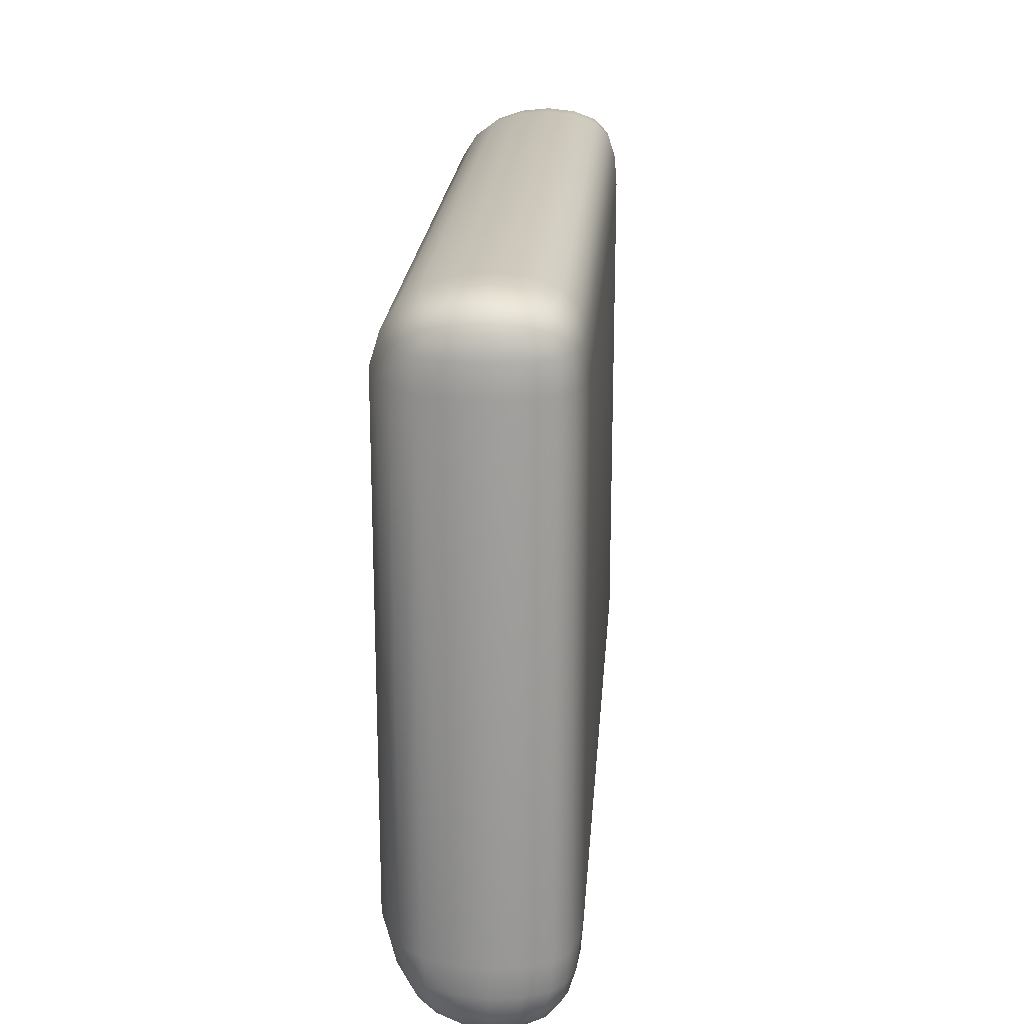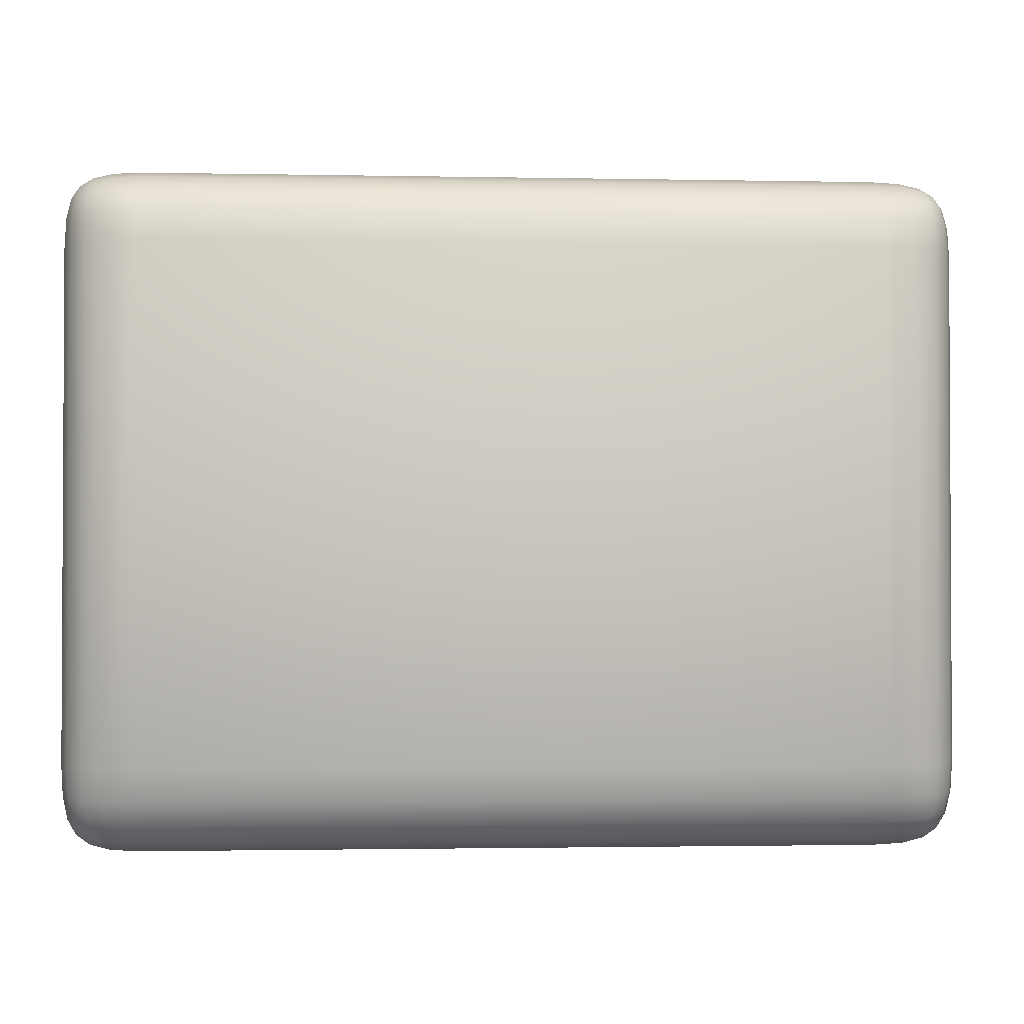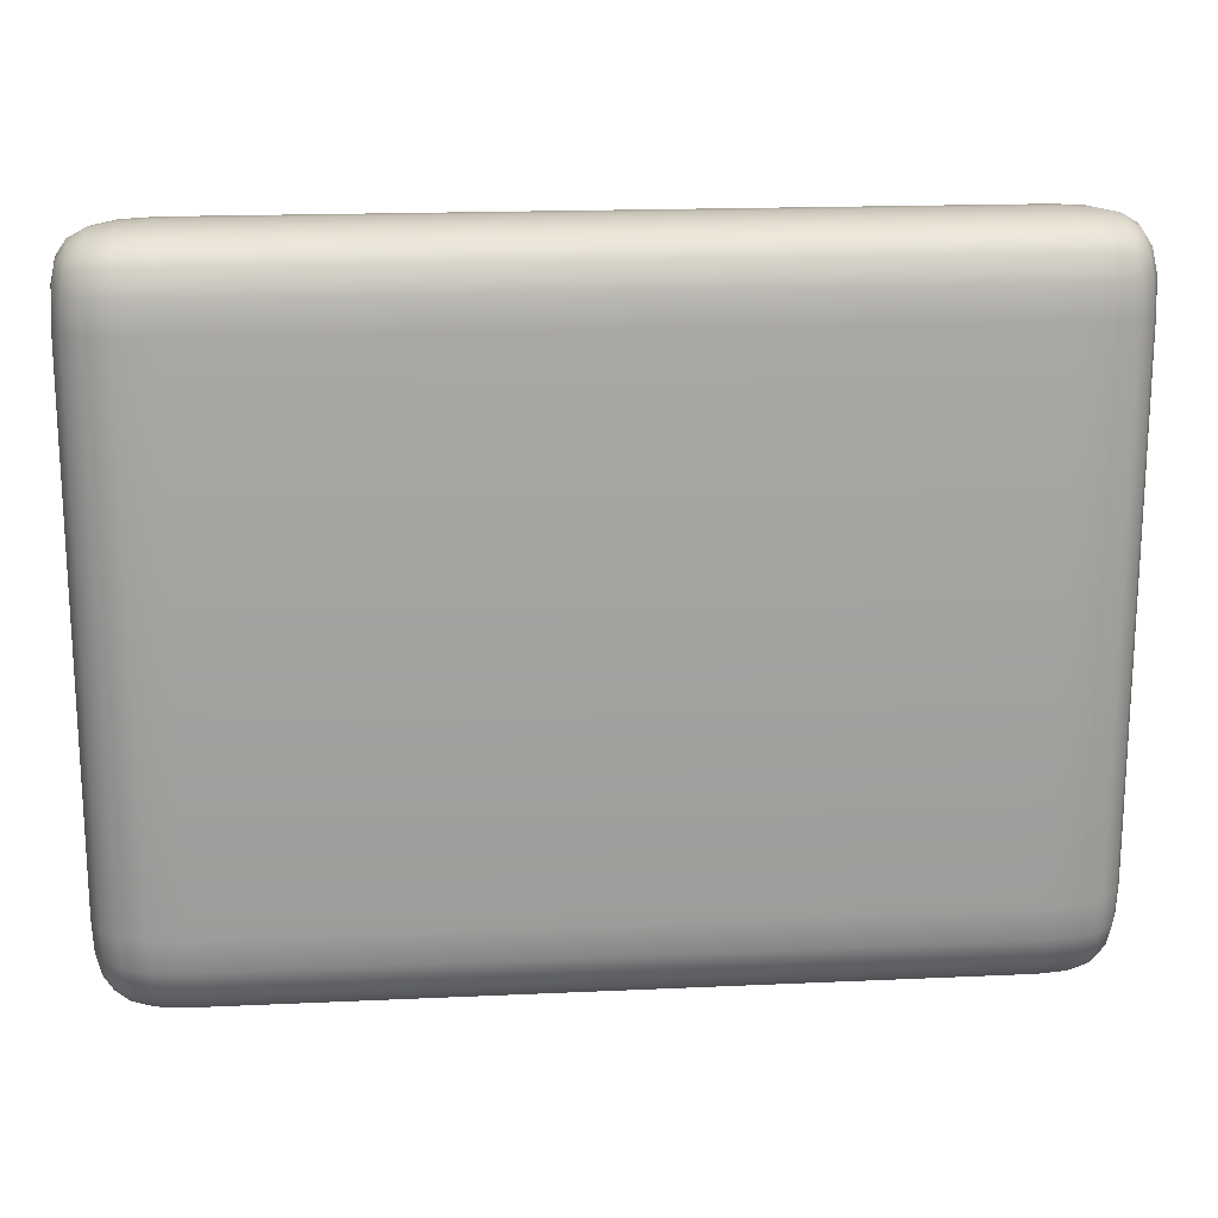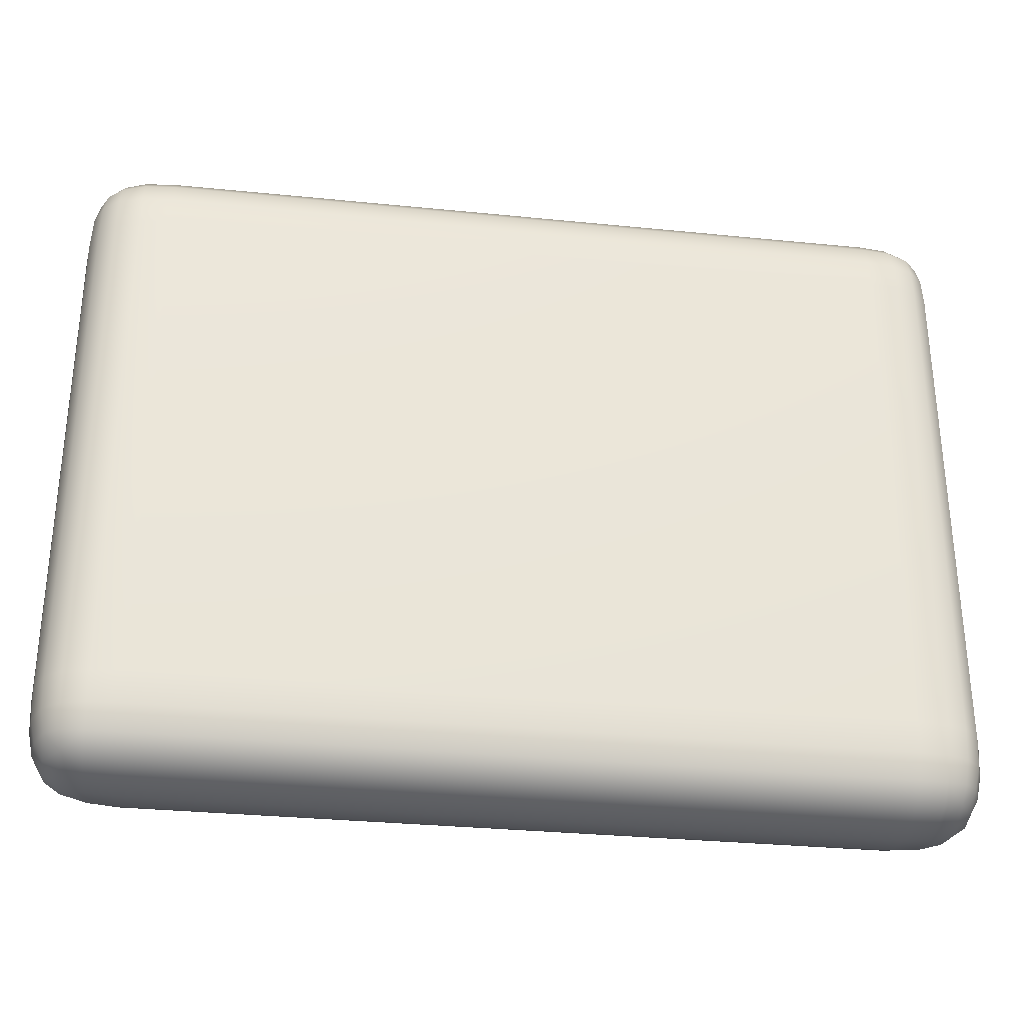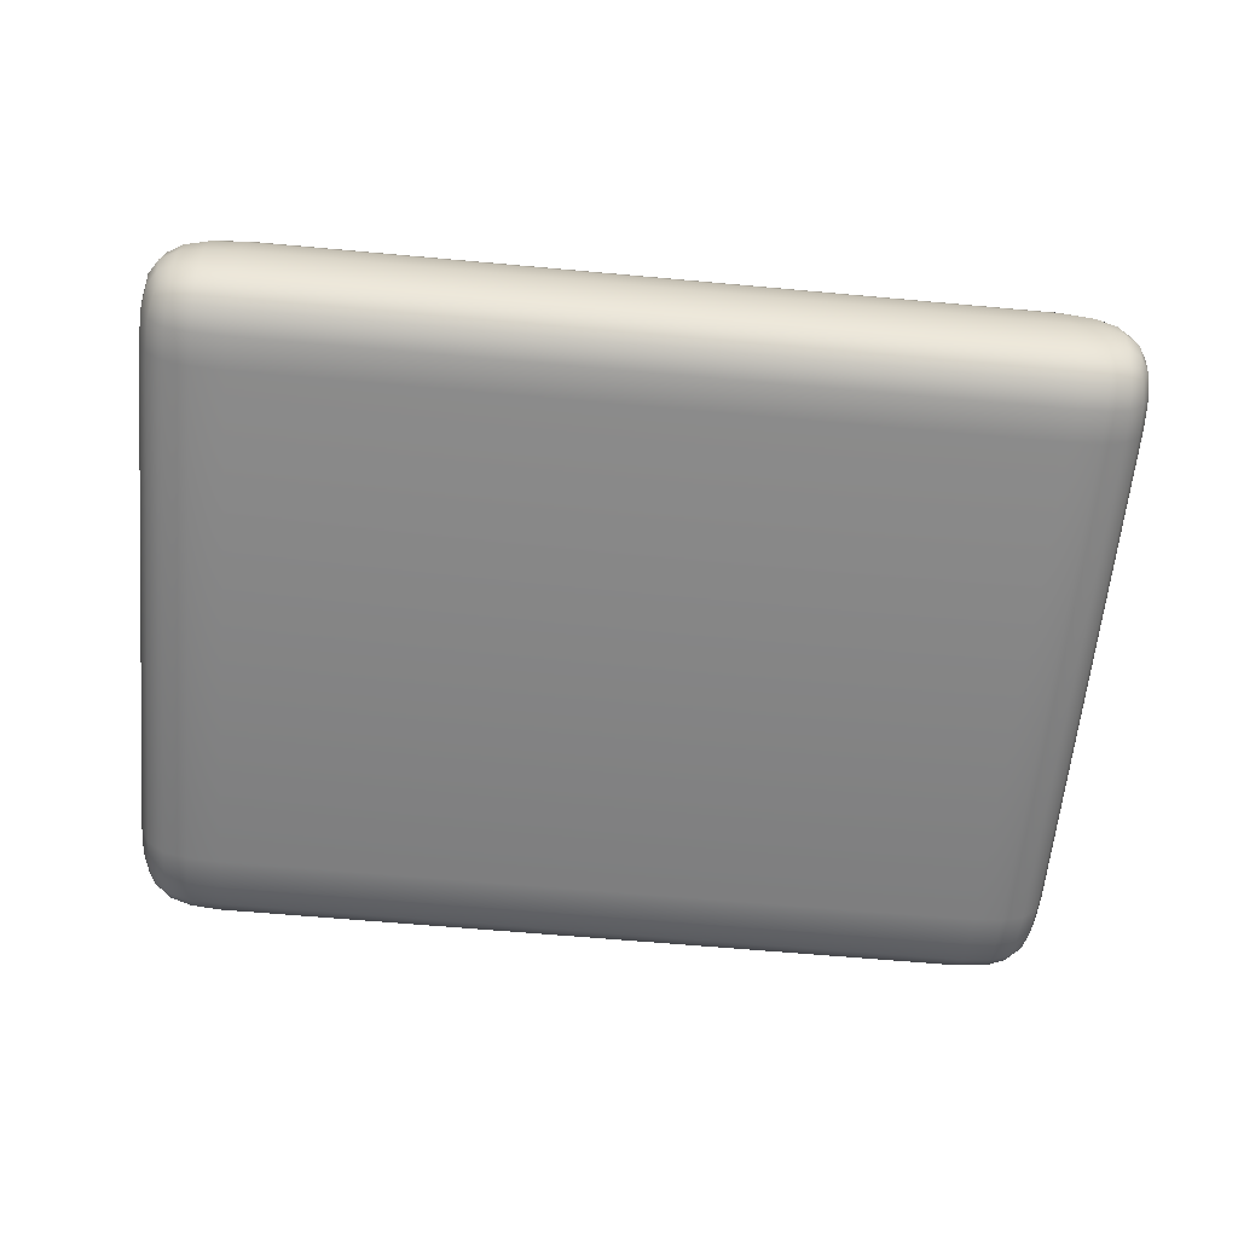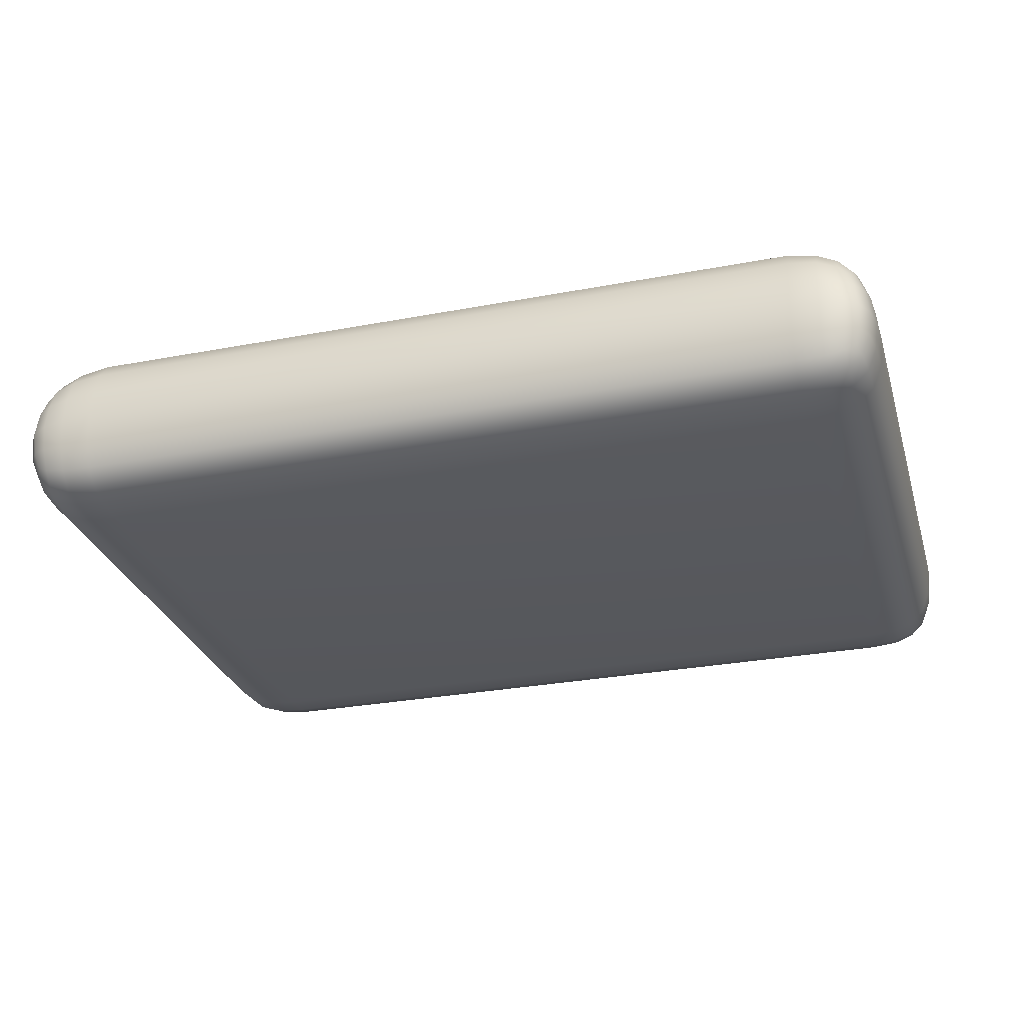
<metadata>
{"format":"obj","ext":"obj","renderer":"f3d","projection":"perspective","resolution":1024,"background":"white","views":[{"elev":20.4,"azim":-85.8,"up":"+Z"},{"elev":-1.7,"azim":175.9,"up":"+Z"},{"elev":17.9,"azim":-5.1,"up":"+Z"},{"elev":-31.2,"azim":-8.2,"up":"+Z"},{"elev":-61.6,"azim":-5.3,"up":"+Y"},{"elev":-28.9,"azim":15.8,"up":"+Y"}]}
</metadata>
<code>
g default
v -2.616 -0.2353 1.971
v 2.46 -0.2353 1.971
v -2.616 0.2484 1.971
v 2.46 0.2484 1.971
v -2.616 0.2484 -1.796
v 2.46 0.2484 -1.796
v -2.616 -0.2353 -1.796
v 2.46 -0.2353 -1.796
v -2.423 -0.3075 2.016
v -2.423 0.3336 2.016
v -2.423 0.3336 -1.849
v -2.423 -0.3075 -1.849
v -2.659 0.001602 2.01
v 2.5 0.001602 2.01
v -2.666 0.3336 1.794
v 2.506 0.3336 1.794
v -2.659 0.001602 -1.841
v 2.5 0.001602 -1.841
v -2.666 -0.3075 -1.597
v 2.506 -0.3075 -1.597
v 2.283 0.3336 2.016
v 2.283 0.3336 -1.849
v 2.283 -0.3075 -1.849
v 2.283 -0.3075 2.016
v -2.666 -0.3075 1.794
v 2.506 -0.3075 1.794
v -2.666 0.3336 -1.597
v 2.506 0.3336 -1.597
v -2.427 0.002726 2.087
v -2.428 0.5155 1.798
v -2.427 0.002726 -1.931
v -2.428 -0.4337 1.798
v 2.579 0.002726 1.797
v -2.744 0.002725 1.797
v 2.288 0.5155 1.798
v 2.287 0.002726 -1.931
v 2.288 -0.4337 1.798
v 2.287 0.002726 2.087
v -2.428 0.5155 -1.602
v -2.744 0.002726 -1.601
v -2.428 -0.4337 -1.602
v 2.288 -0.4337 -1.602
v 2.579 0.002726 -1.601
v 2.288 0.5155 -1.602
v -2.549 -0.2768 1.997
v -2.24 -0.3177 2.023
v -2.549 0.2944 1.997
v -2.24 0.353 2.023
v -2.549 0.2944 -1.826
v -2.24 0.353 -1.856
v -2.549 -0.2768 -1.826
v -2.24 -0.3177 -1.856
v -2.645 -0.1395 1.997
v -2.645 0.1457 1.997
v 2.486 -0.1395 1.997
v 2.486 0.1457 1.997
v -2.645 0.2944 1.911
v -2.673 0.353 1.617
v 2.486 0.2944 1.911
v 2.513 0.353 1.617
v -2.645 0.1457 -1.826
v -2.645 -0.1395 -1.826
v 2.486 0.1457 -1.826
v 2.486 -0.1395 -1.826
v -2.645 -0.2768 -1.725
v -2.673 -0.3177 -1.416
v 2.486 -0.2768 -1.725
v 2.513 -0.3177 -1.416
v 2.121 0.353 2.023
v 2.398 0.2944 1.997
v 2.121 0.353 -1.856
v 2.398 0.2944 -1.826
v 2.121 -0.3177 -1.856
v 2.398 -0.2768 -1.826
v 2.121 -0.3177 2.023
v 2.398 -0.2768 1.997
v -2.673 -0.3177 1.617
v -2.645 -0.2768 1.911
v 2.513 -0.3177 1.617
v 2.486 -0.2768 1.911
v -2.673 0.353 -1.416
v -2.645 0.2944 -1.725
v 2.513 0.353 -1.416
v 2.486 0.2944 -1.725
v -2.425 -0.1676 2.069
v -2.24 0.003619 2.095
v -2.425 0.1783 2.069
v -2.565 0.001956 2.061
v -2.425 0.443 1.929
v -2.24 0.5601 1.799
v -2.429 0.5601 1.617
v -2.569 0.443 1.795
v -2.425 0.1783 -1.911
v -2.24 0.003619 -1.941
v -2.425 -0.1676 -1.911
v -2.565 0.001956 -1.901
v -2.429 -0.4478 1.617
v -2.24 -0.4478 1.799
v -2.425 -0.3916 1.929
v -2.569 -0.3916 1.795
v 2.561 -0.1676 1.795
v 2.588 0.003619 1.617
v 2.561 0.1783 1.795
v 2.552 0.001956 1.925
v -2.725 -0.1676 1.795
v -2.716 0.001956 1.925
v -2.725 0.1783 1.795
v -2.754 0.003619 1.617
v 2.285 0.443 1.929
v 2.416 0.443 1.795
v 2.289 0.5601 1.617
v 2.121 0.5601 1.799
v 2.121 0.003619 -1.941
v 2.285 0.1783 -1.911
v 2.412 0.001956 -1.901
v 2.285 -0.1676 -1.911
v 2.121 -0.4478 1.799
v 2.289 -0.4478 1.617
v 2.416 -0.3916 1.795
v 2.285 -0.3916 1.929
v 2.121 0.003619 2.095
v 2.285 -0.1676 2.069
v 2.412 0.001956 2.061
v 2.285 0.1783 2.069
v -2.429 0.5601 -1.416
v -2.24 0.5601 -1.603
v -2.425 0.443 -1.746
v -2.569 0.443 -1.599
v -2.725 -0.1676 -1.599
v -2.754 0.003619 -1.416
v -2.725 0.1783 -1.599
v -2.716 0.001956 -1.742
v -2.425 -0.3916 -1.746
v -2.24 -0.4478 -1.603
v -2.429 -0.4478 -1.416
v -2.569 -0.3916 -1.599
v 2.289 -0.4478 -1.416
v 2.121 -0.4478 -1.603
v 2.285 -0.3916 -1.746
v 2.416 -0.3916 -1.599
v 2.588 0.003619 -1.416
v 2.561 -0.1676 -1.599
v 2.552 0.001956 -1.742
v 2.561 0.1783 -1.599
v 2.289 0.5601 -1.416
v 2.416 0.443 -1.599
v 2.285 0.443 -1.746
v 2.121 0.5601 -1.603
v -2.24 -0.1733 2.077
v -2.24 0.1875 2.077
v -2.557 0.1584 2.045
v -2.557 -0.1508 2.045
v -2.24 0.4747 1.932
v -2.24 0.6166 1.617
v -2.573 0.4747 1.617
v -2.557 0.3861 1.918
v -2.24 0.1875 -1.92
v -2.24 -0.1733 -1.92
v -2.557 -0.1508 -1.882
v -2.557 0.1584 -1.882
v -2.24 -0.4622 1.617
v -2.24 -0.4044 1.932
v -2.557 -0.353 1.918
v -2.573 -0.4044 1.617
v 2.569 -0.1733 1.617
v 2.569 0.1875 1.617
v 2.536 0.1584 1.918
v 2.536 -0.1508 1.918
v -2.698 -0.1508 1.918
v -2.698 0.1584 1.918
v -2.734 0.1875 1.617
v -2.734 -0.1733 1.617
v 2.405 0.3861 1.918
v 2.419 0.4747 1.617
v 2.121 0.6166 1.617
v 2.121 0.4747 1.932
v 2.121 0.1875 -1.92
v 2.405 0.1584 -1.882
v 2.405 -0.1508 -1.882
v 2.121 -0.1733 -1.92
v 2.121 -0.4622 1.617
v 2.419 -0.4044 1.617
v 2.405 -0.353 1.918
v 2.121 -0.4044 1.932
v 2.121 -0.1733 2.077
v 2.405 -0.1508 2.045
v 2.405 0.1584 2.045
v 2.121 0.1875 2.077
v -2.24 0.6166 -1.416
v -2.24 0.4747 -1.75
v -2.557 0.3861 -1.733
v -2.573 0.4747 -1.416
v -2.734 -0.1733 -1.416
v -2.734 0.1875 -1.416
v -2.698 0.1584 -1.733
v -2.698 -0.1508 -1.733
v -2.24 -0.4044 -1.75
v -2.24 -0.4622 -1.416
v -2.573 -0.4044 -1.416
v -2.557 -0.353 -1.733
v 2.121 -0.4622 -1.416
v 2.121 -0.4044 -1.75
v 2.405 -0.353 -1.733
v 2.419 -0.4044 -1.416
v 2.569 -0.1733 -1.416
v 2.536 -0.1508 -1.733
v 2.536 0.1584 -1.733
v 2.569 0.1875 -1.416
v 2.419 0.4747 -1.416
v 2.405 0.3861 -1.733
v 2.121 0.4747 -1.75
v 2.121 0.6166 -1.416
g cojin:polySurface170polySurface59
f 149 46 75 185
f 86 29 85 149
f 85 9 46 149
f 69 48 150 188
f 48 10 87 150
f 87 29 86 150
f 150 86 121 188
f 47 3 54 151
f 54 13 88 151
f 88 29 87 151
f 87 10 47 151
f 53 1 45 152
f 45 9 85 152
f 85 29 88 152
f 88 13 53 152
f 153 48 69 176
f 90 30 89 153
f 89 10 48 153
f 91 30 90 154
f 154 90 112 175
f 58 155 192 81
f 58 15 92 155
f 92 30 91 155
f 155 91 125 192
f 57 3 47 156
f 47 10 89 156
f 89 30 92 156
f 92 15 57 156
f 157 50 71 177
f 94 31 93 157
f 93 11 50 157
f 73 52 158 180
f 52 12 95 158
f 95 31 94 158
f 158 94 113 180
f 51 7 62 159
f 62 17 96 159
f 96 31 95 159
f 95 12 51 159
f 61 5 49 160
f 49 11 93 160
f 93 31 96 160
f 96 17 61 160
f 181 161 198 201
f 98 32 97 161
f 161 97 135 198
f 75 46 162 184
f 46 9 99 162
f 99 32 98 162
f 162 98 117 184
f 45 1 78 163
f 78 25 100 163
f 100 32 99 163
f 99 9 45 163
f 97 32 100 164
f 100 25 77 164
f 102 33 101 165
f 101 26 79 165
f 60 166 208 83
f 60 16 103 166
f 103 33 102 166
f 166 102 141 208
f 59 4 56 167
f 56 14 104 167
f 104 33 103 167
f 103 16 59 167
f 55 2 80 168
f 80 26 101 168
f 101 33 104 168
f 104 14 55 168
f 78 1 53 169
f 53 13 106 169
f 106 34 105 169
f 105 25 78 169
f 54 3 57 170
f 57 15 107 170
f 107 34 106 170
f 106 13 54 170
f 108 34 107 171
f 107 15 58 171
f 77 25 105 172
f 105 34 108 172
f 193 172 108 130
f 153 176 112 90
f 157 177 113 94
f 181 117 98 161
f 149 185 121 86
f 70 4 59 173
f 59 16 110 173
f 110 35 109 173
f 109 21 70 173
f 111 35 110 174
f 110 16 60 174
f 112 35 111 175
f 175 111 145 212
f 69 21 109 176
f 109 35 112 176
f 71 22 114 177
f 114 36 113 177
f 72 6 63 178
f 63 18 115 178
f 115 36 114 178
f 114 22 72 178
f 64 8 74 179
f 74 23 116 179
f 116 36 115 179
f 115 18 64 179
f 113 36 116 180
f 116 23 73 180
f 118 37 117 181
f 79 182 204 68
f 79 26 119 182
f 119 37 118 182
f 182 118 137 204
f 80 2 76 183
f 76 24 120 183
f 120 37 119 183
f 119 26 80 183
f 117 37 120 184
f 120 24 75 184
f 75 24 122 185
f 122 38 121 185
f 76 2 55 186
f 55 14 123 186
f 123 38 122 186
f 122 24 76 186
f 56 4 70 187
f 70 21 124 187
f 124 38 123 187
f 123 14 56 187
f 121 38 124 188
f 124 21 69 188
f 154 175 212 189
f 212 148 126 189
f 126 39 125 189
f 189 125 91 154
f 71 50 190 211
f 50 11 127 190
f 127 39 126 190
f 190 126 148 211
f 49 5 82 191
f 82 27 128 191
f 128 39 127 191
f 127 11 49 191
f 125 39 128 192
f 128 27 81 192
f 193 66 77 172
f 130 40 129 193
f 129 19 66 193
f 58 81 194 171
f 81 27 131 194
f 131 40 130 194
f 194 130 108 171
f 82 5 61 195
f 61 17 132 195
f 132 40 131 195
f 131 27 82 195
f 62 7 65 196
f 65 19 129 196
f 129 40 132 196
f 132 17 62 196
f 197 52 73 202
f 134 41 133 197
f 133 12 52 197
f 135 41 134 198
f 201 198 134 138
f 77 66 199 164
f 66 19 136 199
f 136 41 135 199
f 199 135 97 164
f 65 7 51 200
f 51 12 133 200
f 133 41 136 200
f 136 19 65 200
f 197 202 138 134
f 138 42 137 201
f 201 137 118 181
f 73 23 139 202
f 139 42 138 202
f 74 8 67 203
f 67 20 140 203
f 140 42 139 203
f 139 23 74 203
f 137 42 140 204
f 140 20 68 204
f 79 68 205 165
f 68 20 142 205
f 142 43 141 205
f 205 141 102 165
f 67 8 64 206
f 64 18 143 206
f 143 43 142 206
f 142 20 67 206
f 63 6 84 207
f 84 28 144 207
f 144 43 143 207
f 143 18 63 207
f 141 43 144 208
f 144 28 83 208
f 60 83 209 174
f 83 28 146 209
f 146 44 145 209
f 209 145 111 174
f 84 6 72 210
f 72 22 147 210
f 147 44 146 210
f 146 28 84 210
f 148 44 147 211
f 147 22 71 211
f 145 44 148 212

</code>
